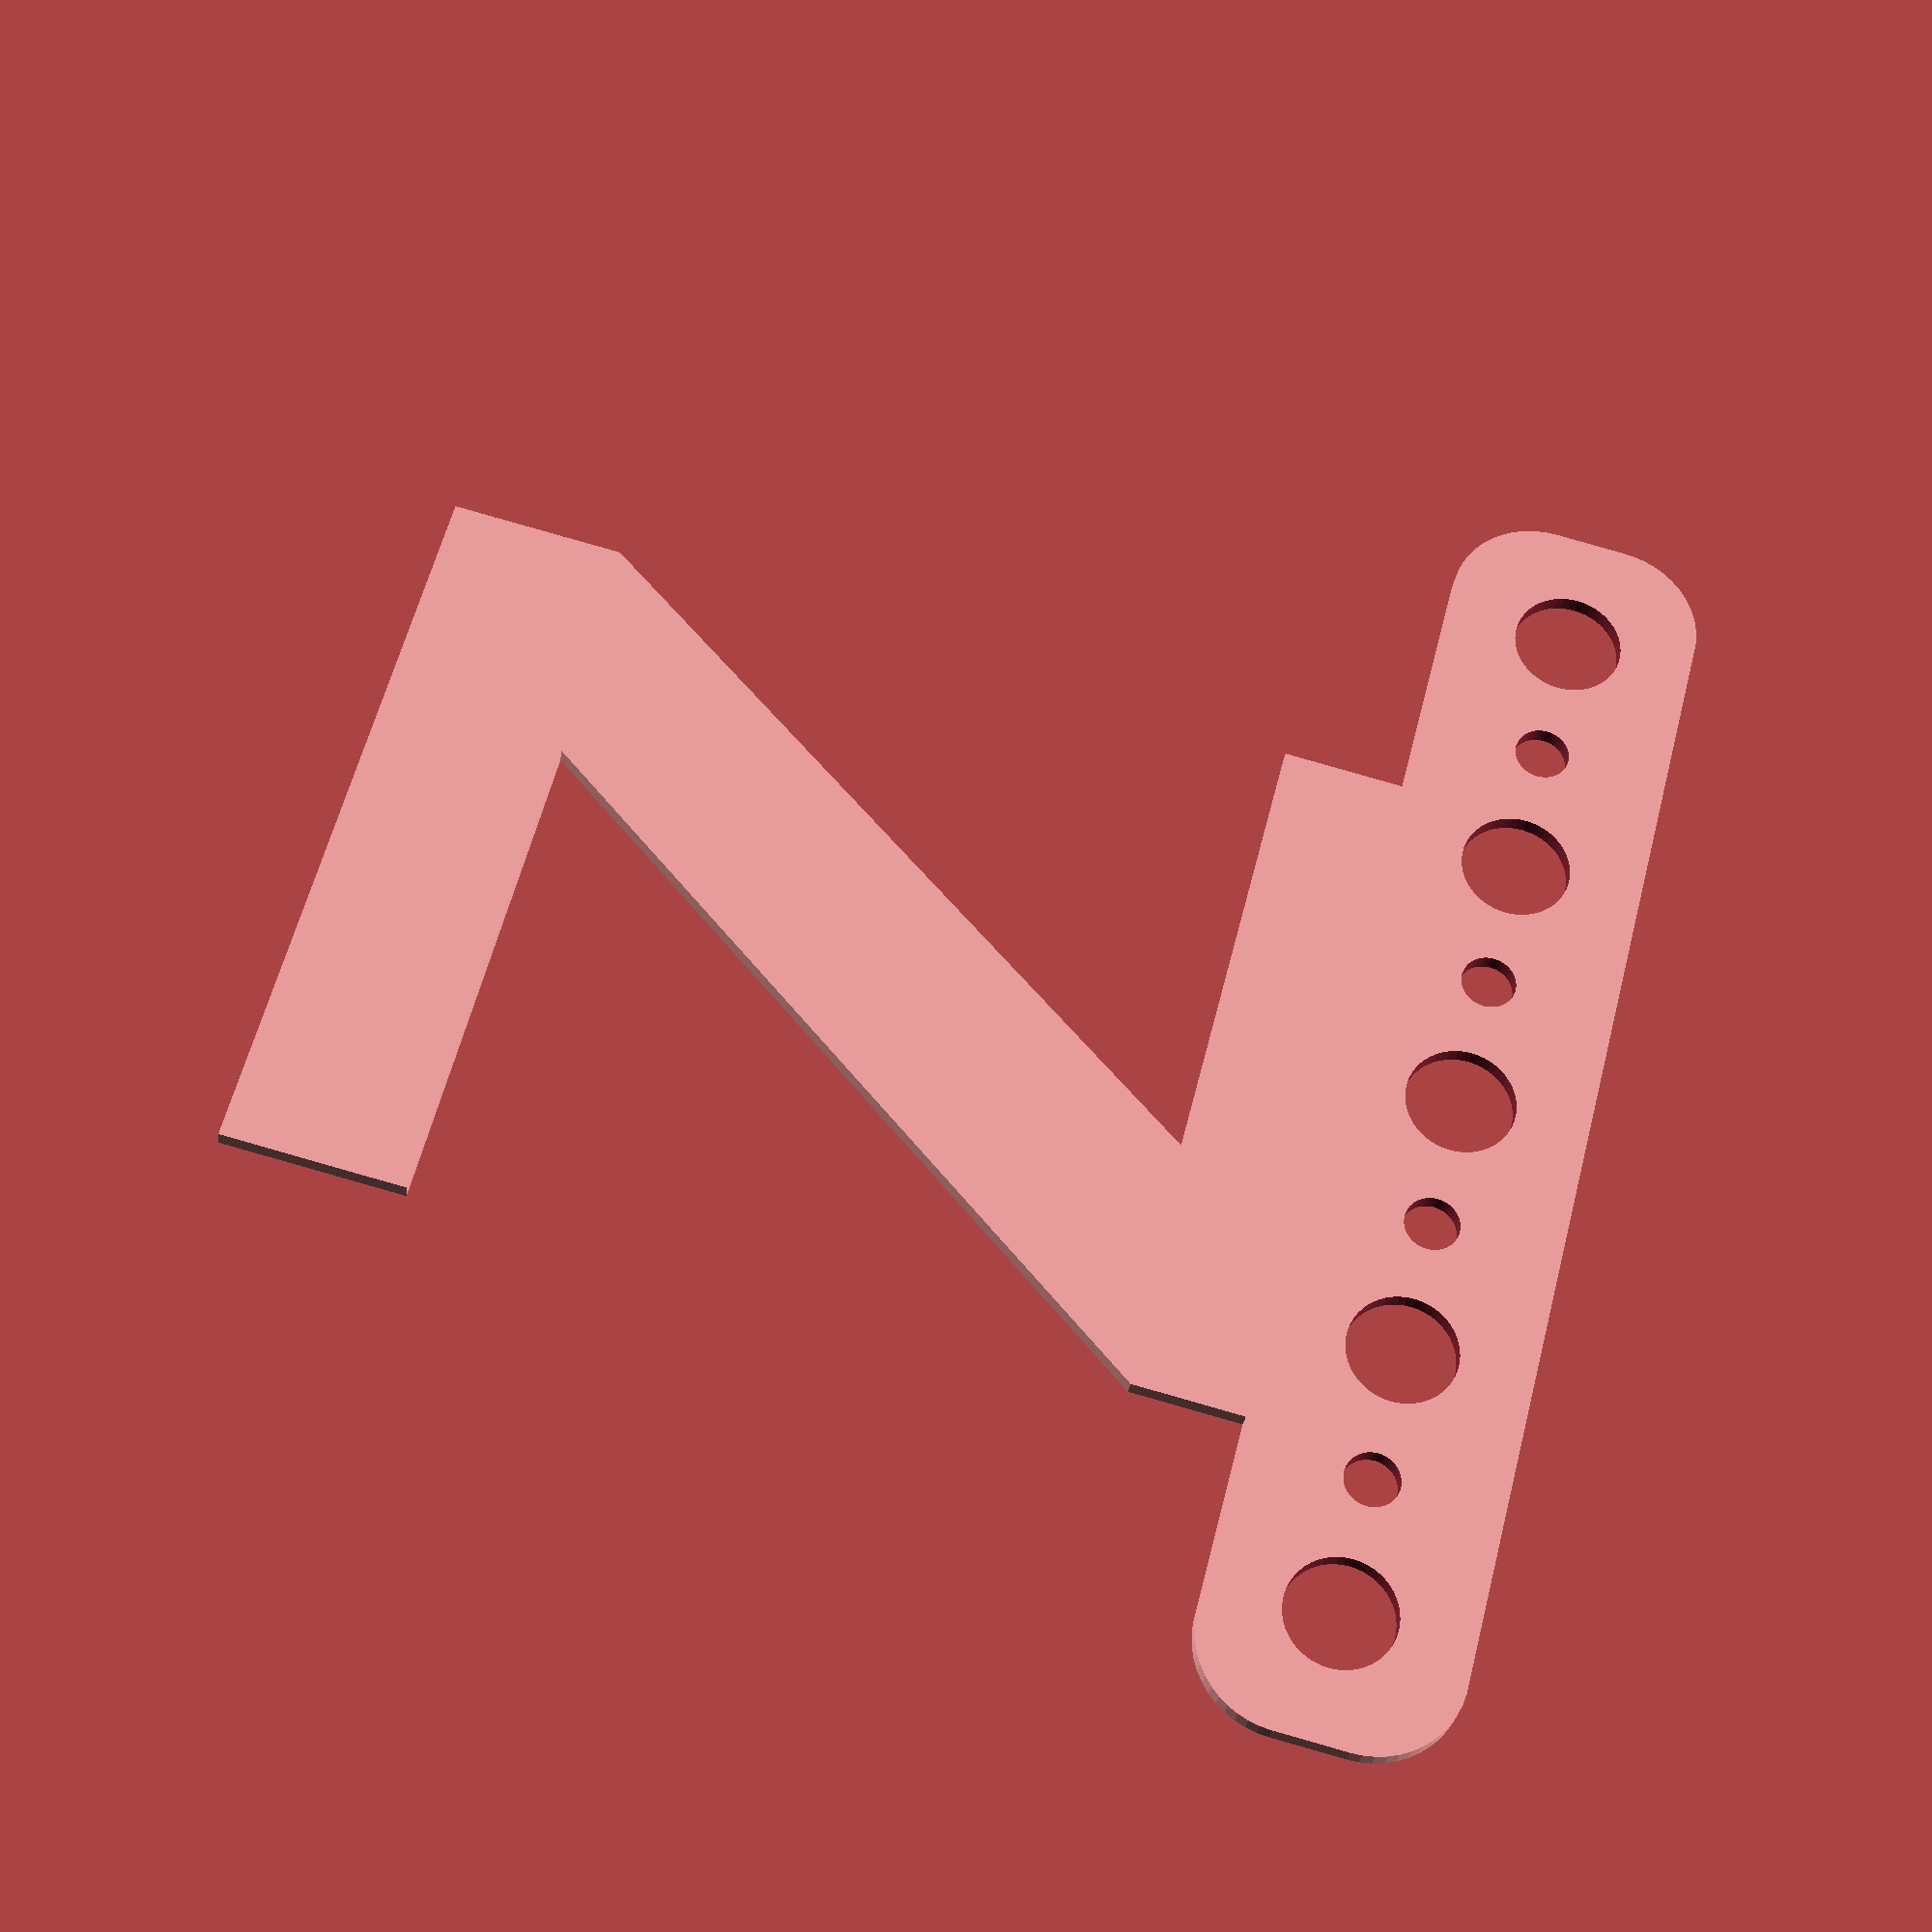
<openscad>
$fn = 50;


difference() {
	union() {
		*color(alpha = 1.0000000000, c = "gray") {
			translate(v = [0, 14, 0]) {
				linear_extrude(height = 1) {
					text(font = "Arial:style=Bold", halign = "center", size = 4.5000000000, text = "COMMENT description oobb_plate_shape_p_type_1_depth_5_width_1_thickness_z_extra_oobb_size", valign = "center");
				}
			}
		}
		hull() {
			translate(v = [-32.0000000000, 2.0000000000, 0]) {
				cylinder(h = 1, r = 5);
			}
			translate(v = [32.0000000000, 2.0000000000, 0]) {
				cylinder(h = 1, r = 5);
			}
			translate(v = [-32.0000000000, -2.0000000000, 0]) {
				cylinder(h = 1, r = 5);
			}
			translate(v = [32.0000000000, -2.0000000000, 0]) {
				cylinder(h = 1, r = 5);
			}
		}
		translate(v = [0, -5, 0]) {
			linear_extrude(height = 1) {
				text(font = "DejaVu Sans Mono:style=Bold", halign = "center", size = 57.0000000000, text = "Z", valign = "top");
			}
		}
	}
	union() {
		*color(alpha = 1.0000000000, c = "gray") {
			translate(v = [0, 14, 0]) {
				linear_extrude(height = 1) {
					text(font = "Arial:style=Bold", halign = "center", size = 4.5000000000, text = "COMMENT description oobb_holes_shape_n_type_5_width_1_thickness_z_extra_oobb_size_1_height_'all'_holes_true_both_holes", valign = "center");
				}
			}
		}
		translate(v = [-30.0000000000, 0.0000000000, 0]) {
			translate(v = [0, 0, -50]) {
				cylinder(h = 100, r = 3.0000000000);
			}
		}
		translate(v = [-15.0000000000, 0.0000000000, 0]) {
			translate(v = [0, 0, -50]) {
				cylinder(h = 100, r = 3.0000000000);
			}
		}
		translate(v = [0, 0, -50]) {
			cylinder(h = 100, r = 3.0000000000);
		}
		translate(v = [15.0000000000, 0.0000000000, 0]) {
			translate(v = [0, 0, -50]) {
				cylinder(h = 100, r = 3.0000000000);
			}
		}
		translate(v = [30.0000000000, 0.0000000000, 0]) {
			translate(v = [0, 0, -50]) {
				cylinder(h = 100, r = 3.0000000000);
			}
		}
		translate(v = [-30.0000000000, 0.0000000000, 0]) {
			translate(v = [0, 0, -50]) {
				cylinder(h = 100, r = 1.5000000000);
			}
		}
		translate(v = [-22.5000000000, 0.0000000000, 0]) {
			translate(v = [0, 0, -50]) {
				cylinder(h = 100, r = 1.5000000000);
			}
		}
		translate(v = [-15.0000000000, 0.0000000000, 0]) {
			translate(v = [0, 0, -50]) {
				cylinder(h = 100, r = 1.5000000000);
			}
		}
		translate(v = [-7.5000000000, 0.0000000000, 0]) {
			translate(v = [0, 0, -50]) {
				cylinder(h = 100, r = 1.5000000000);
			}
		}
		translate(v = [0, 0, -50]) {
			cylinder(h = 100, r = 1.5000000000);
		}
		translate(v = [7.5000000000, 0.0000000000, 0]) {
			translate(v = [0, 0, -50]) {
				cylinder(h = 100, r = 1.5000000000);
			}
		}
		translate(v = [15.0000000000, 0.0000000000, 0]) {
			translate(v = [0, 0, -50]) {
				cylinder(h = 100, r = 1.5000000000);
			}
		}
		translate(v = [22.5000000000, 0.0000000000, 0]) {
			translate(v = [0, 0, -50]) {
				cylinder(h = 100, r = 1.5000000000);
			}
		}
		translate(v = [30.0000000000, 0.0000000000, 0]) {
			translate(v = [0, 0, -50]) {
				cylinder(h = 100, r = 1.5000000000);
			}
		}
	}
}
</openscad>
<views>
elev=28.3 azim=104.5 roll=353.5 proj=p view=solid
</views>
